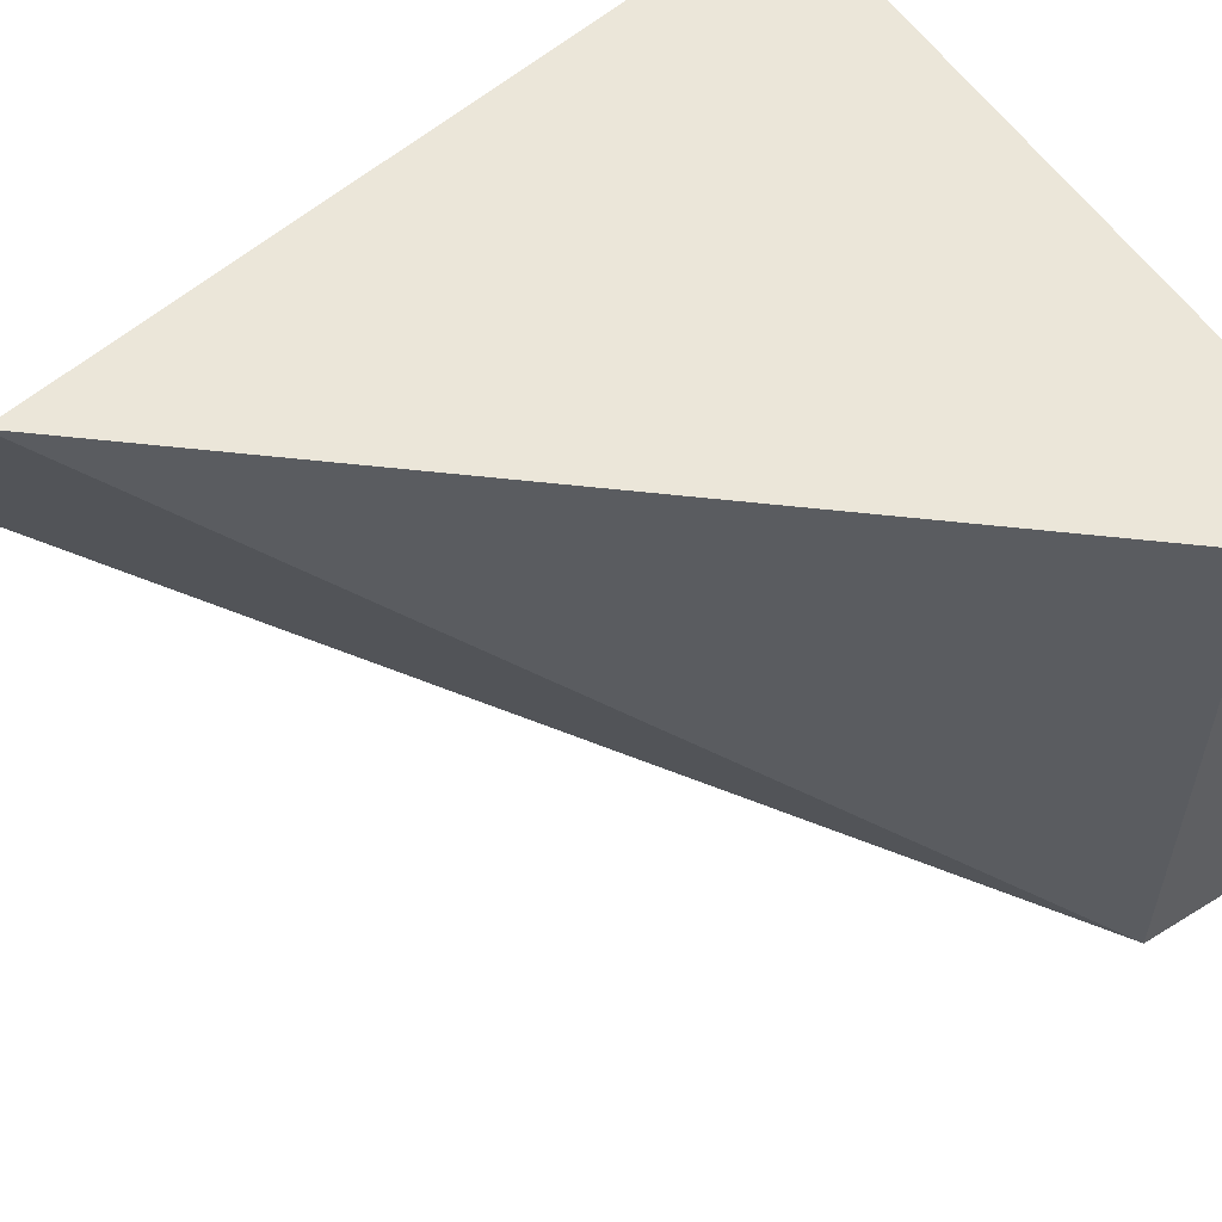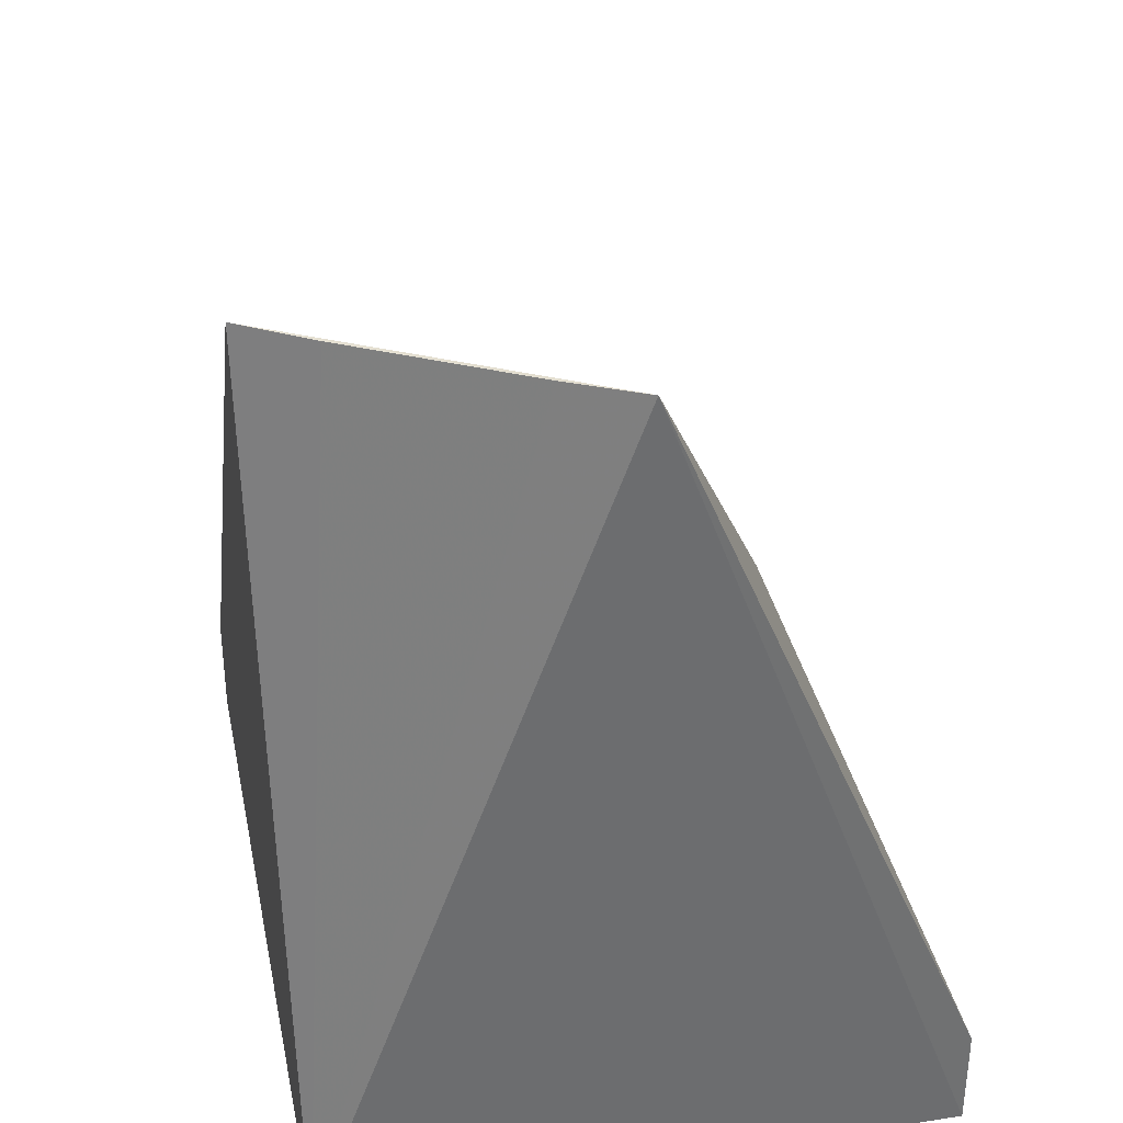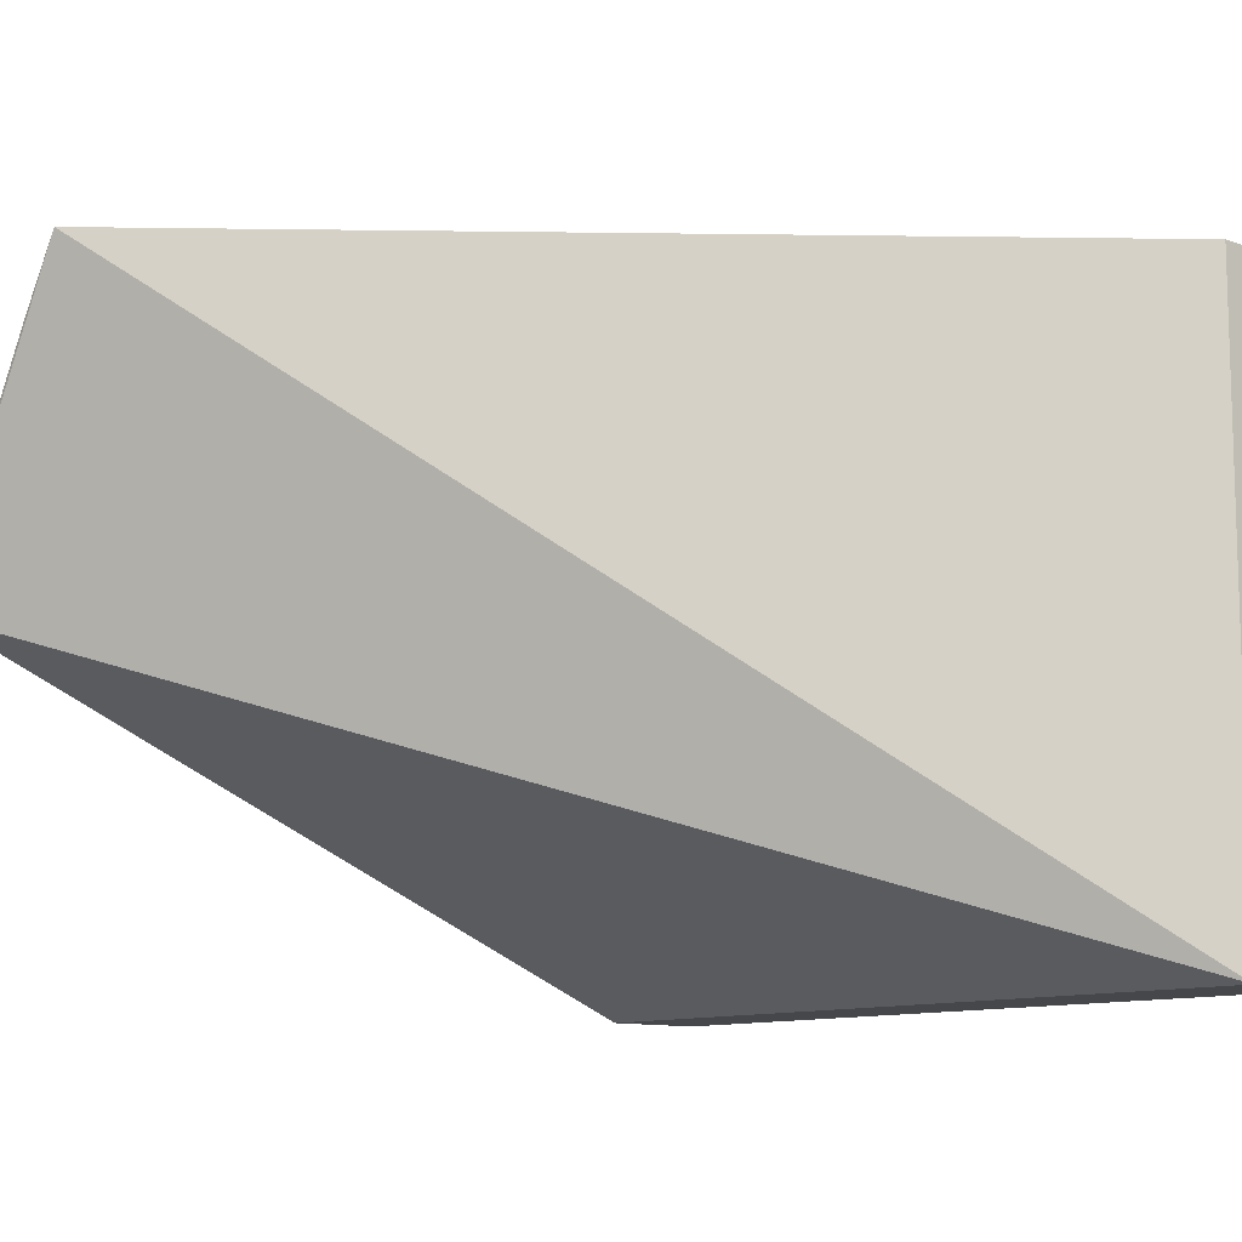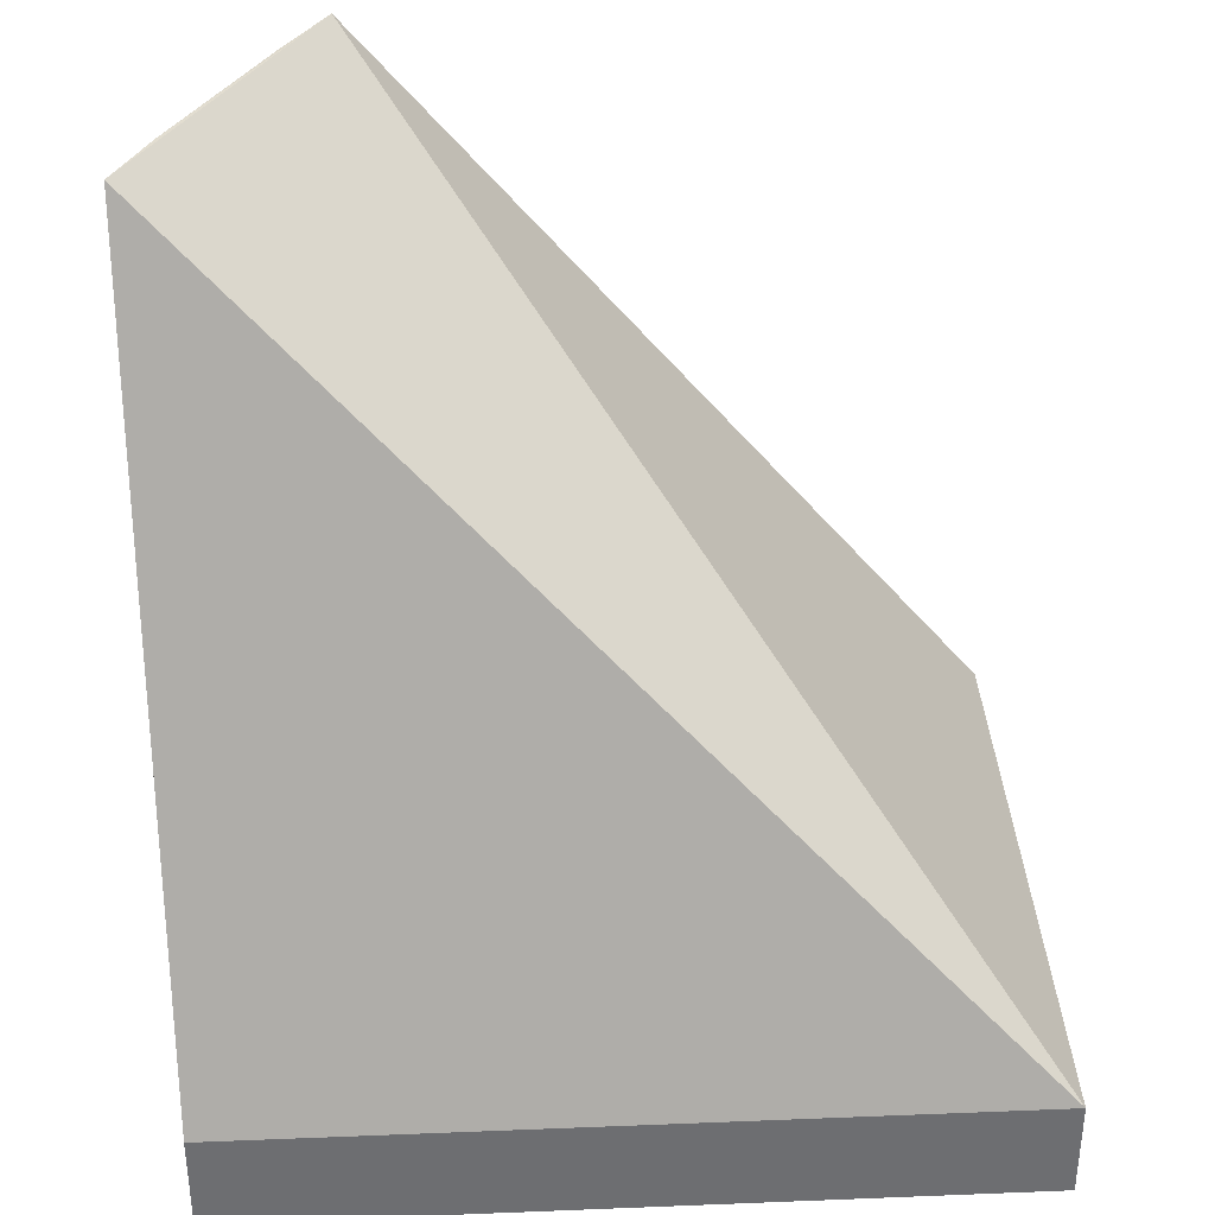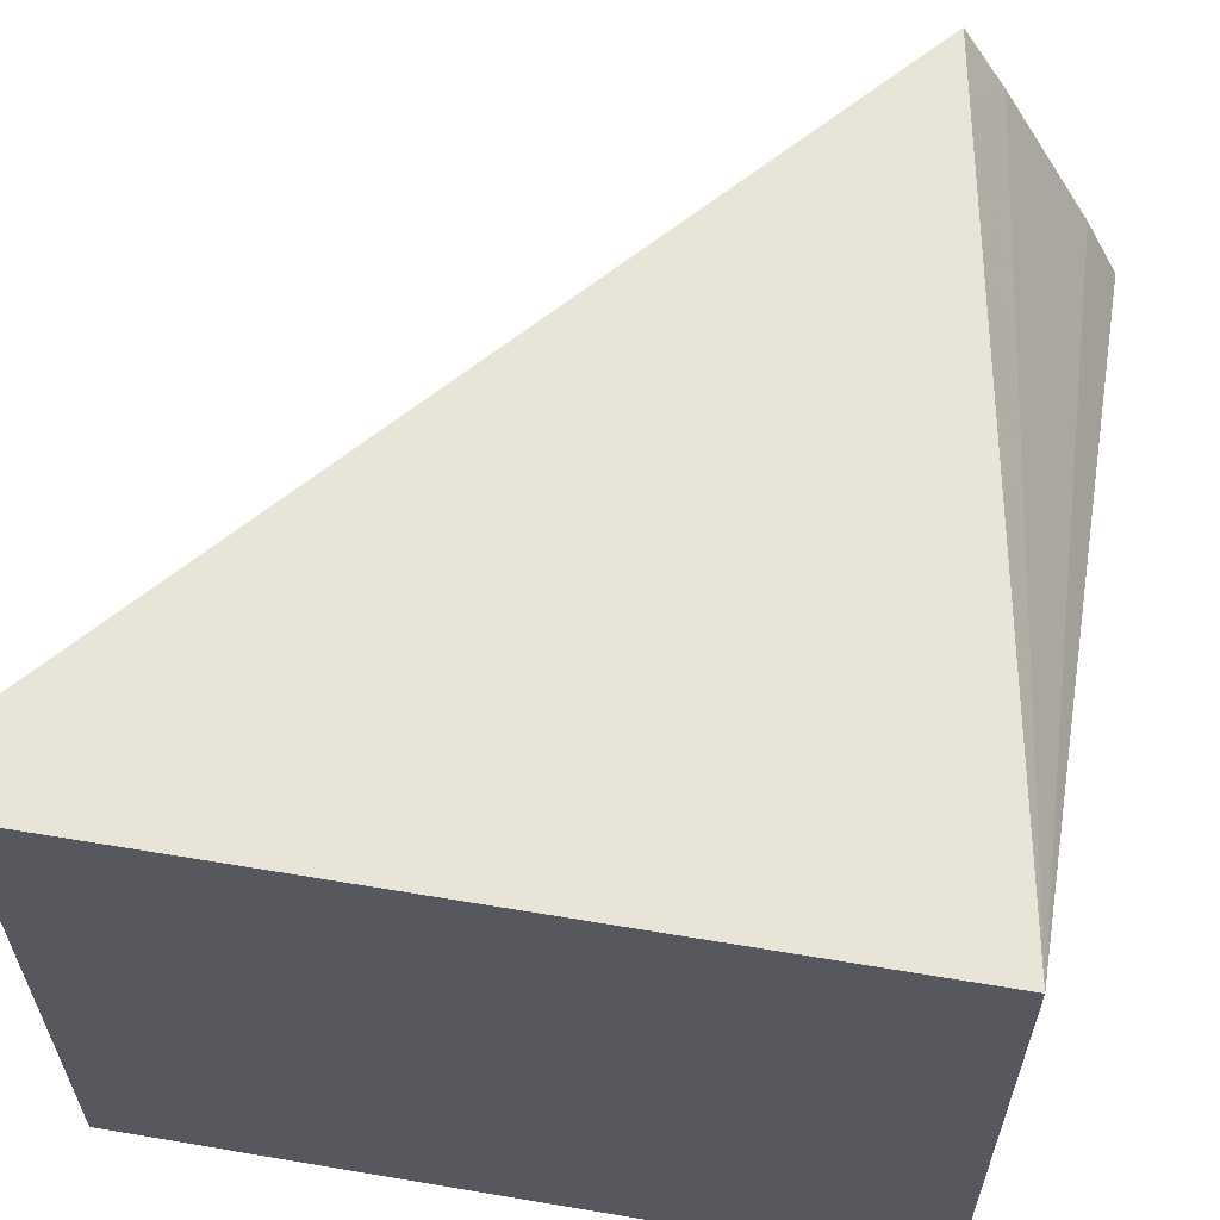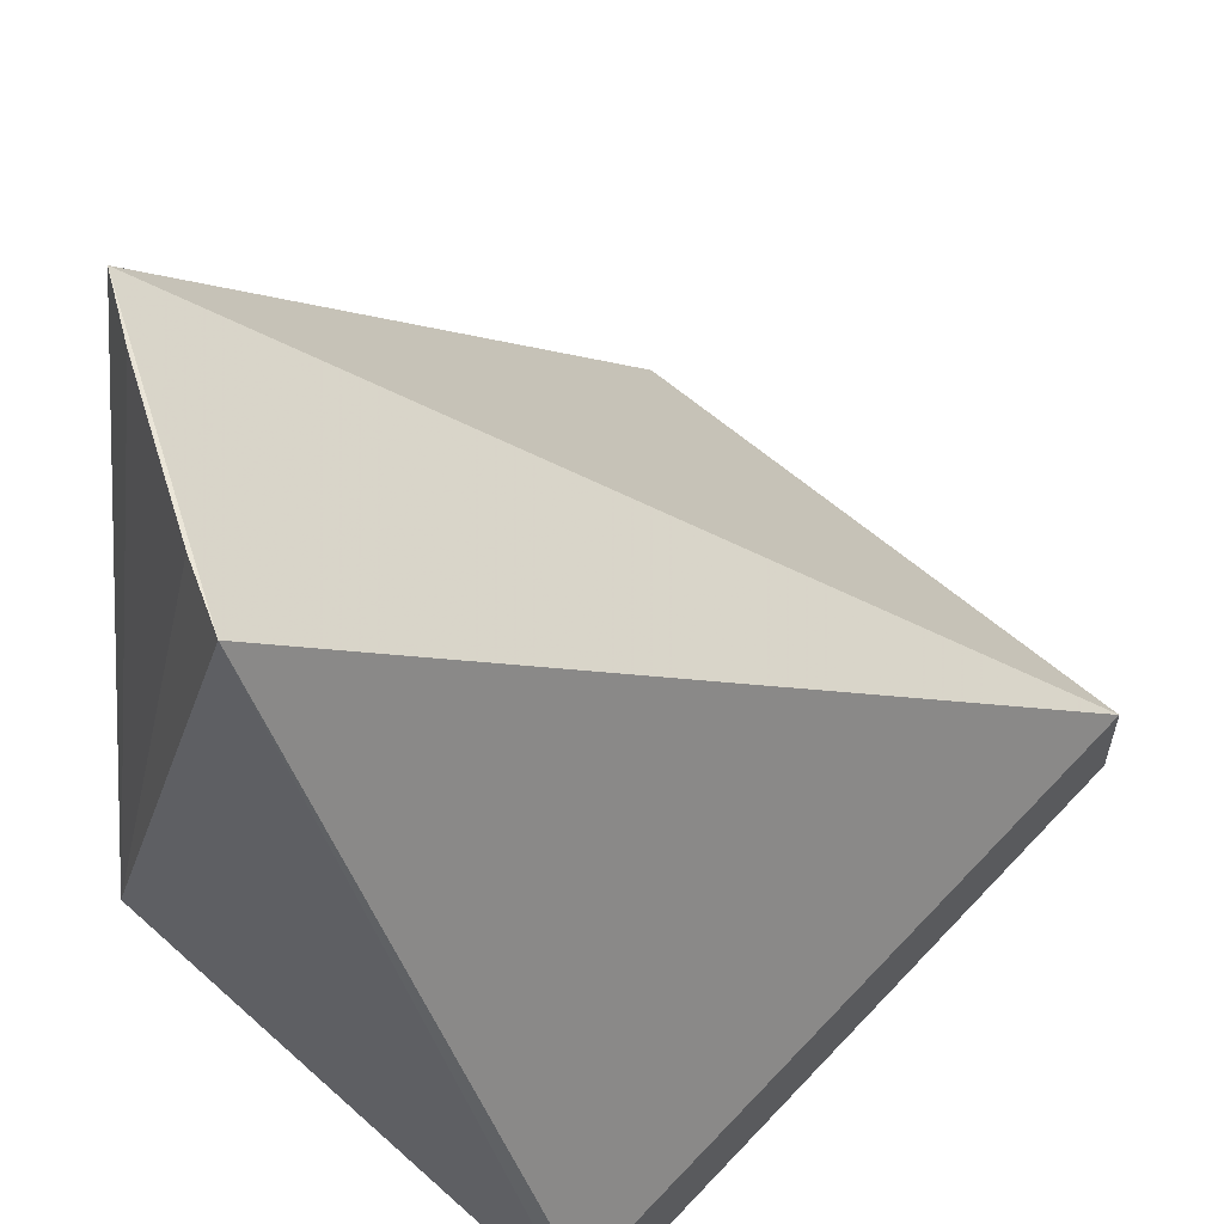
<metadata>
{"format":"obj","ext":"obj","renderer":"f3d","projection":"perspective","resolution":1024,"background":"white","views":[{"elev":55.8,"azim":57.0,"up":"+Y"},{"elev":35.2,"azim":-101.5,"up":"+Z"},{"elev":-10.6,"azim":48.7,"up":"+Y"},{"elev":35.9,"azim":-3.0,"up":"+Z"},{"elev":59.9,"azim":-170.2,"up":"+Y"},{"elev":58.2,"azim":-47.4,"up":"+Z"}]}
</metadata>
<code>
v -0.04386 0.02882 0.01666
v -0.03168 0.01666 0.002
v -0.03168 0.02878 0
v -0.04683 0.02878 0
v -0.04683 0.01666 0.002
v -0.03168 0.01666 0
v -0.03168 0.02878 0.002
v -0.04721 0.02289 0.01666
v -0.04683 0.01666 0
v -0.04652 0.02426 0.01666
v -0.0447 0.02747 0.01665
f 1 3 4
f 6 4 3
f 7 1 2
f 7 3 1
f 7 6 3
f 7 2 6
f 8 5 2
f 8 2 1
f 9 4 6
f 9 8 4
f 9 5 8
f 9 6 2
f 9 2 5
f 10 8 1
f 10 4 8
f 11 10 1
f 11 1 4
f 11 4 10

</code>
